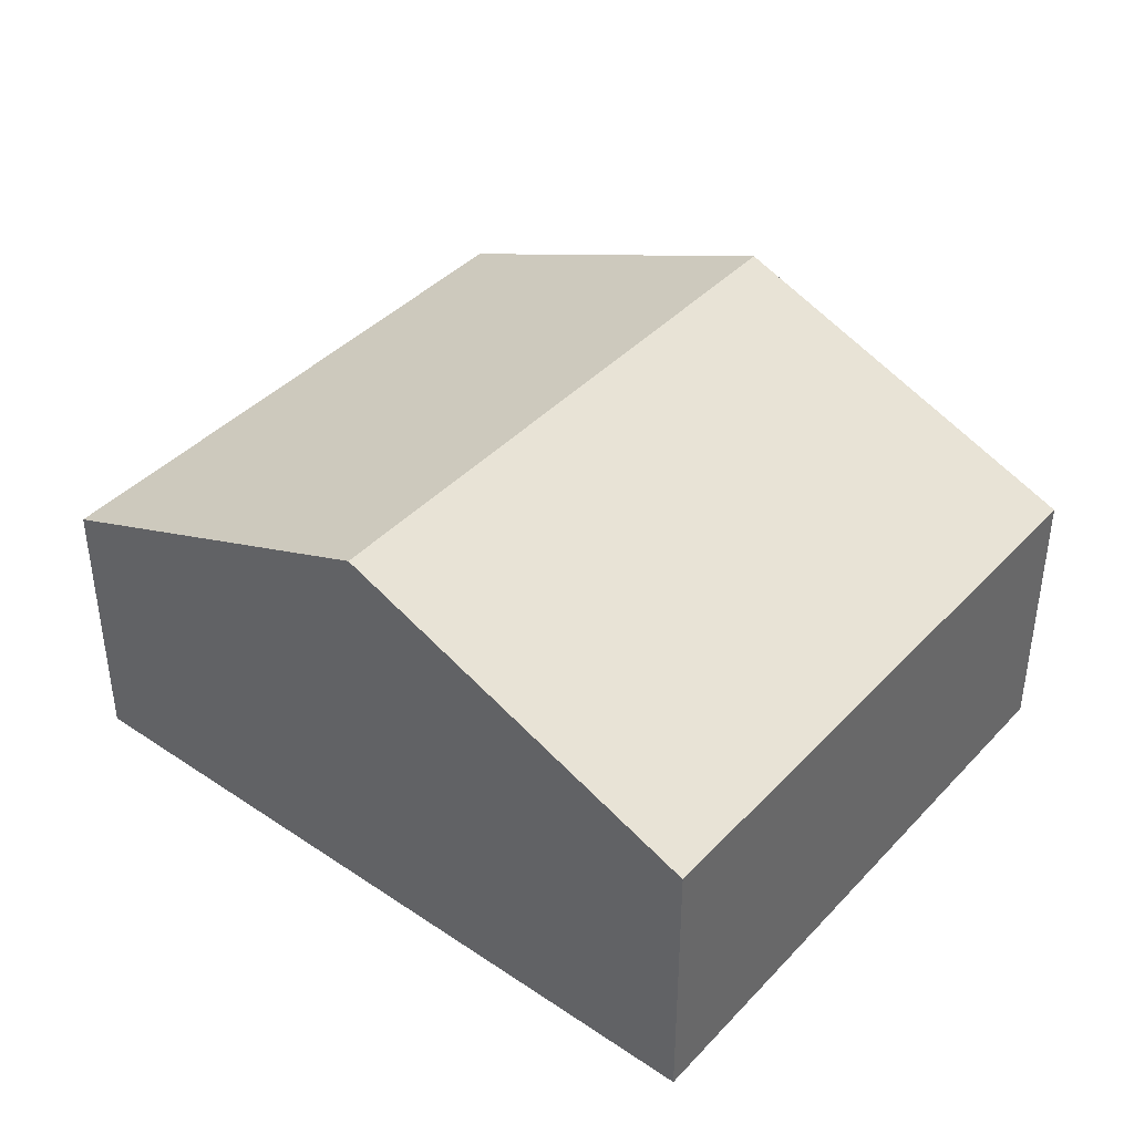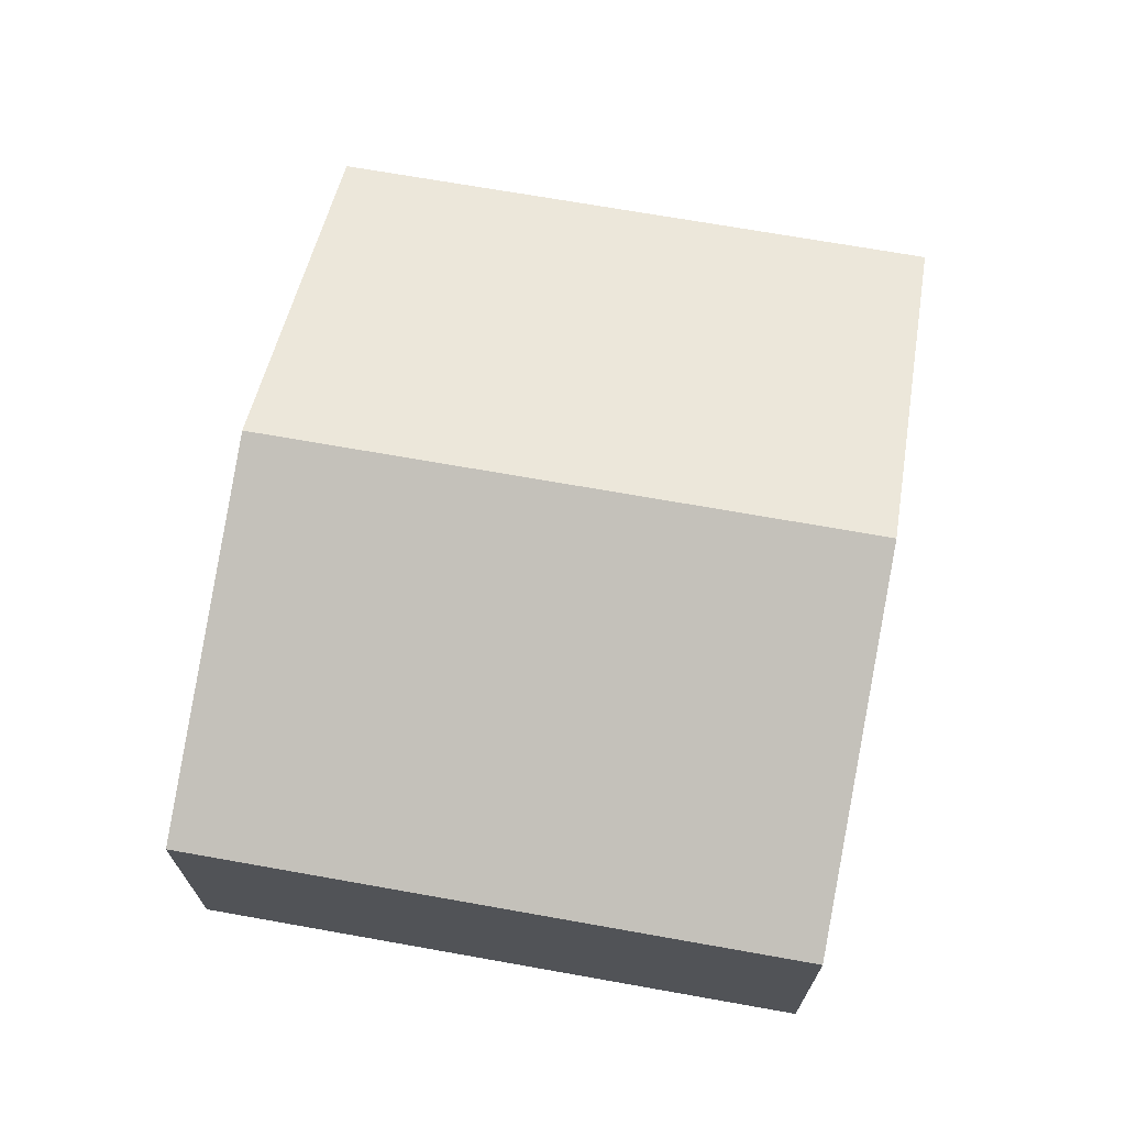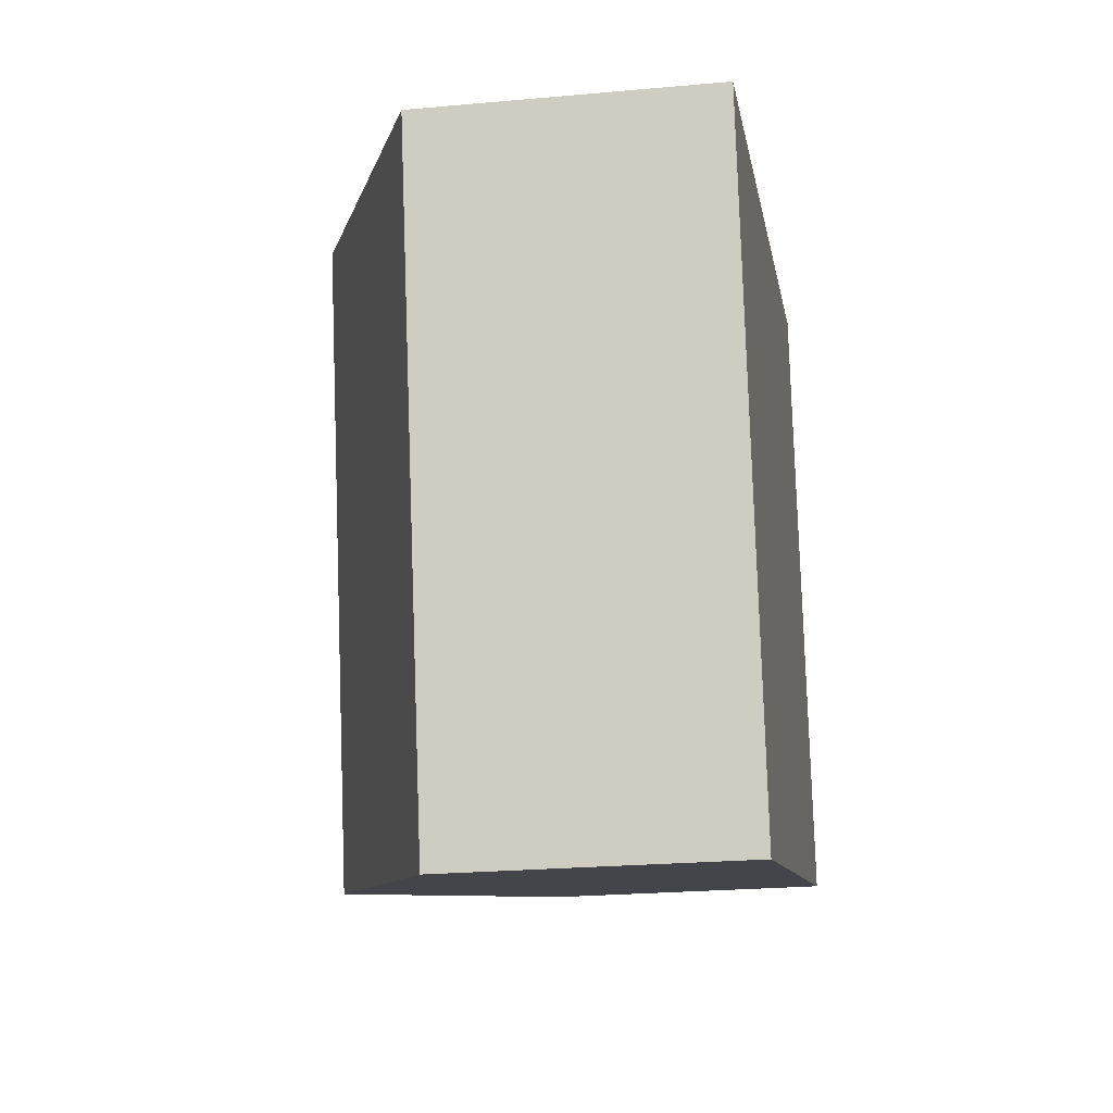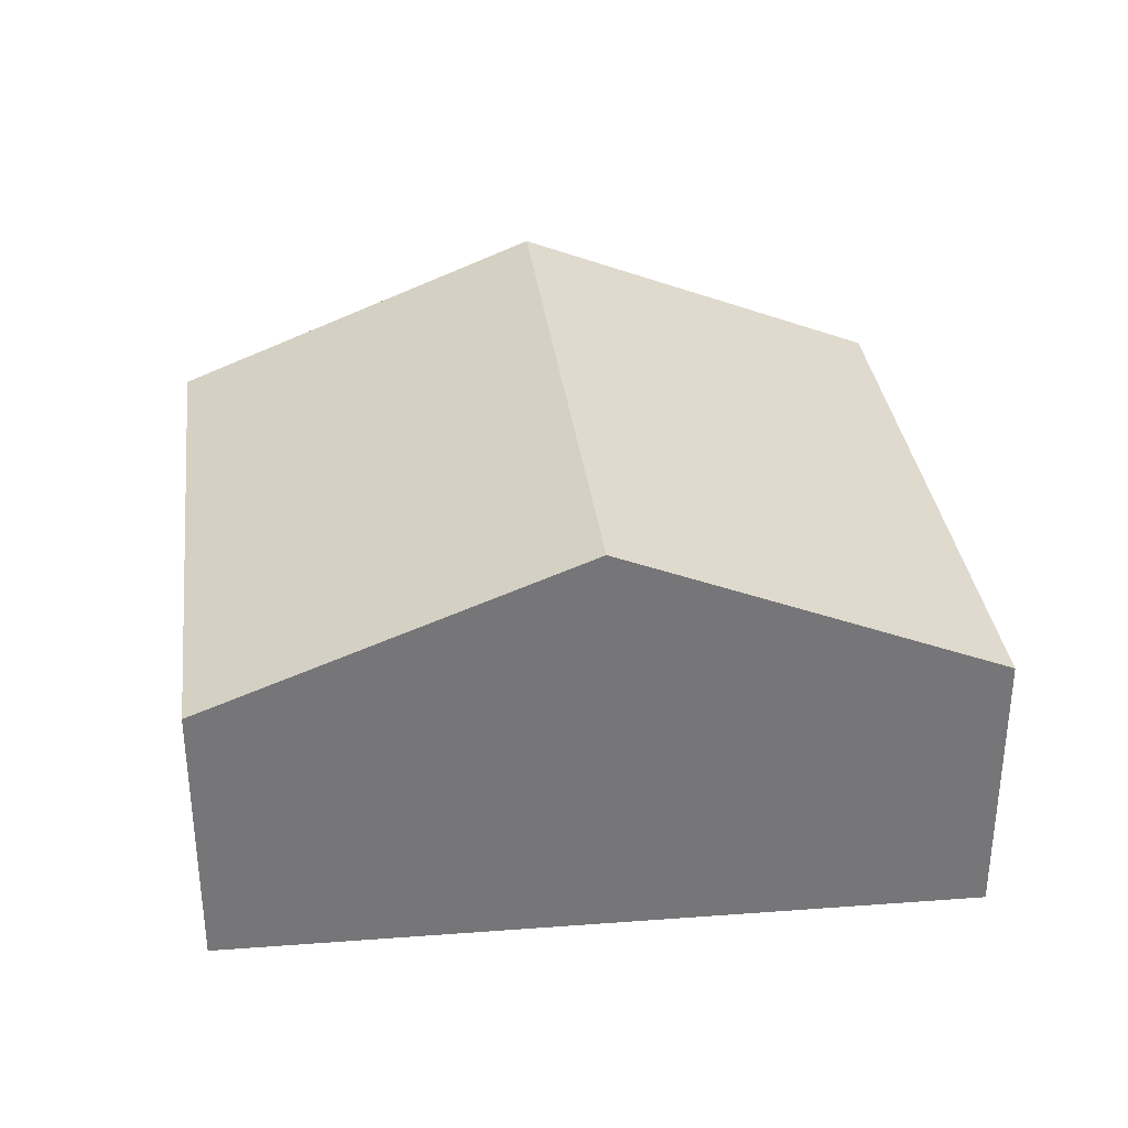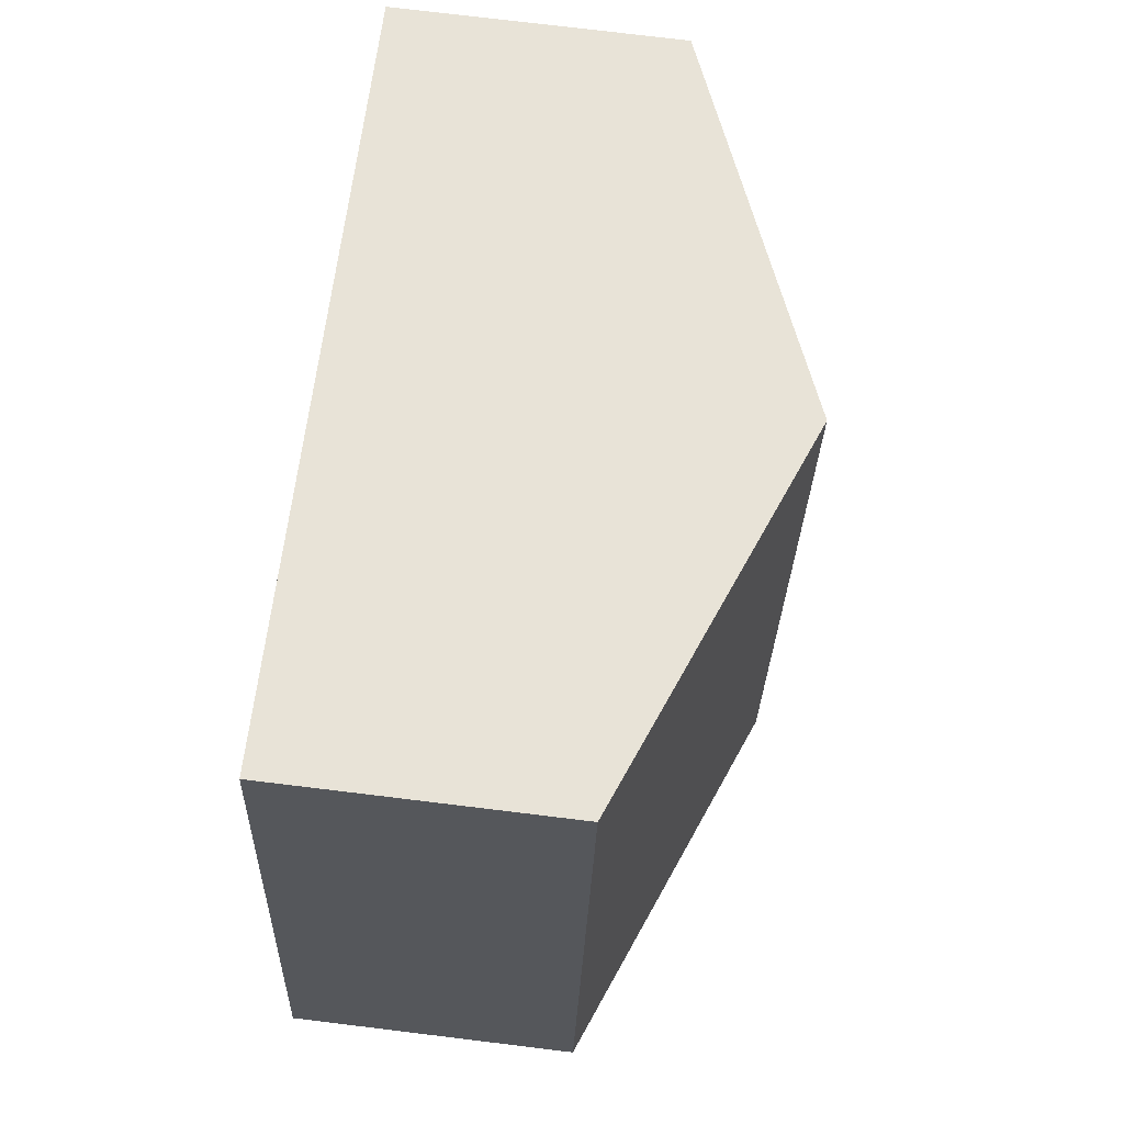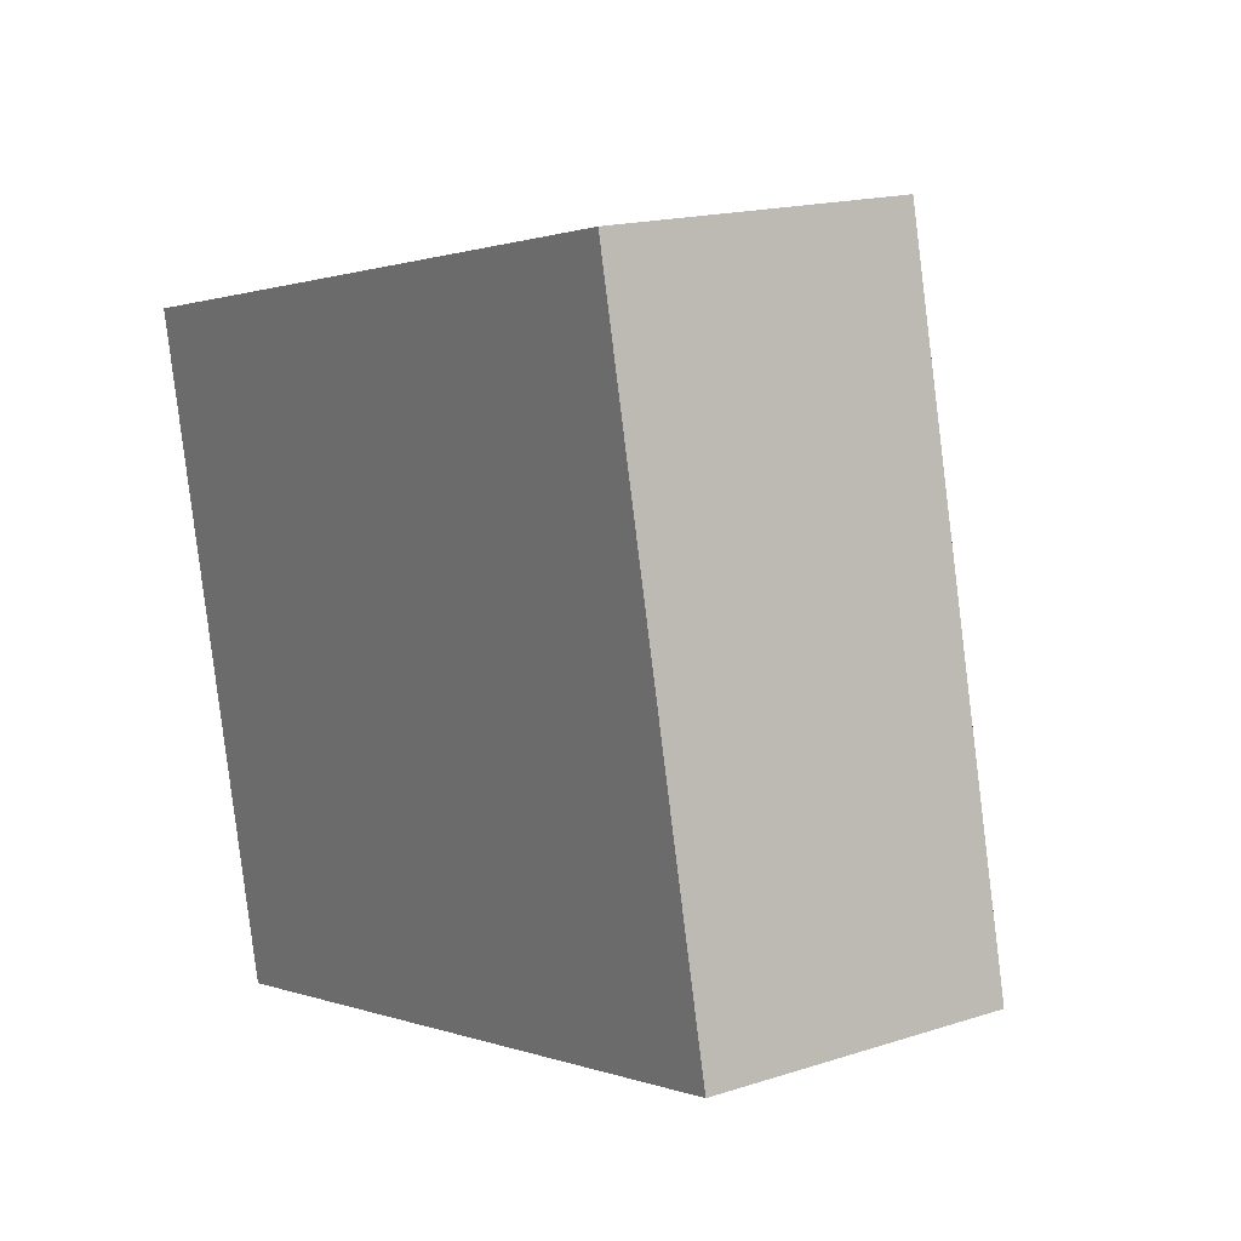
<metadata>
{"format":"obj","ext":"obj","renderer":"f3d","projection":"perspective","resolution":1024,"background":"white","views":[{"elev":40.4,"azim":-154.7,"up":"+Y"},{"elev":69.8,"azim":-92.9,"up":"+Y"},{"elev":-23.4,"azim":-81.3,"up":"+Z"},{"elev":33.5,"azim":159.9,"up":"+Y"},{"elev":75.9,"azim":96.9,"up":"+Z"},{"elev":16.9,"azim":56.9,"up":"+Z"}]}
</metadata>
<code>
v  8.63 2.727 -4.244
v  3.629 4.199 0.852
v  7.258 2.727 1.704
v  5.017 4.199 -5.164
v  0 2.727 1.67e-16
v  1.404 2.727 -6.084
v  1.404 3.725e-16 -6.084
v  0 0 0
v  3.629 -5.217e-17 0.852
v  7.258 -1.043e-16 1.704
v  8.63 2.599e-16 -4.244
v  5.017 3.162e-16 -5.164
g defaultobject
f 1 2 3
f 2 1 4
f 5 4 6
f 4 5 2
f 7 5 6
f 5 7 8
f 8 2 5
f 2 8 9
f 2 9 3
f 3 9 10
f 10 1 3
f 1 10 11
f 4 7 6
f 7 4 1
f 7 1 12
f 12 1 11
f 9 11 10
f 11 9 8
f 11 8 12
f 12 8 7

</code>
